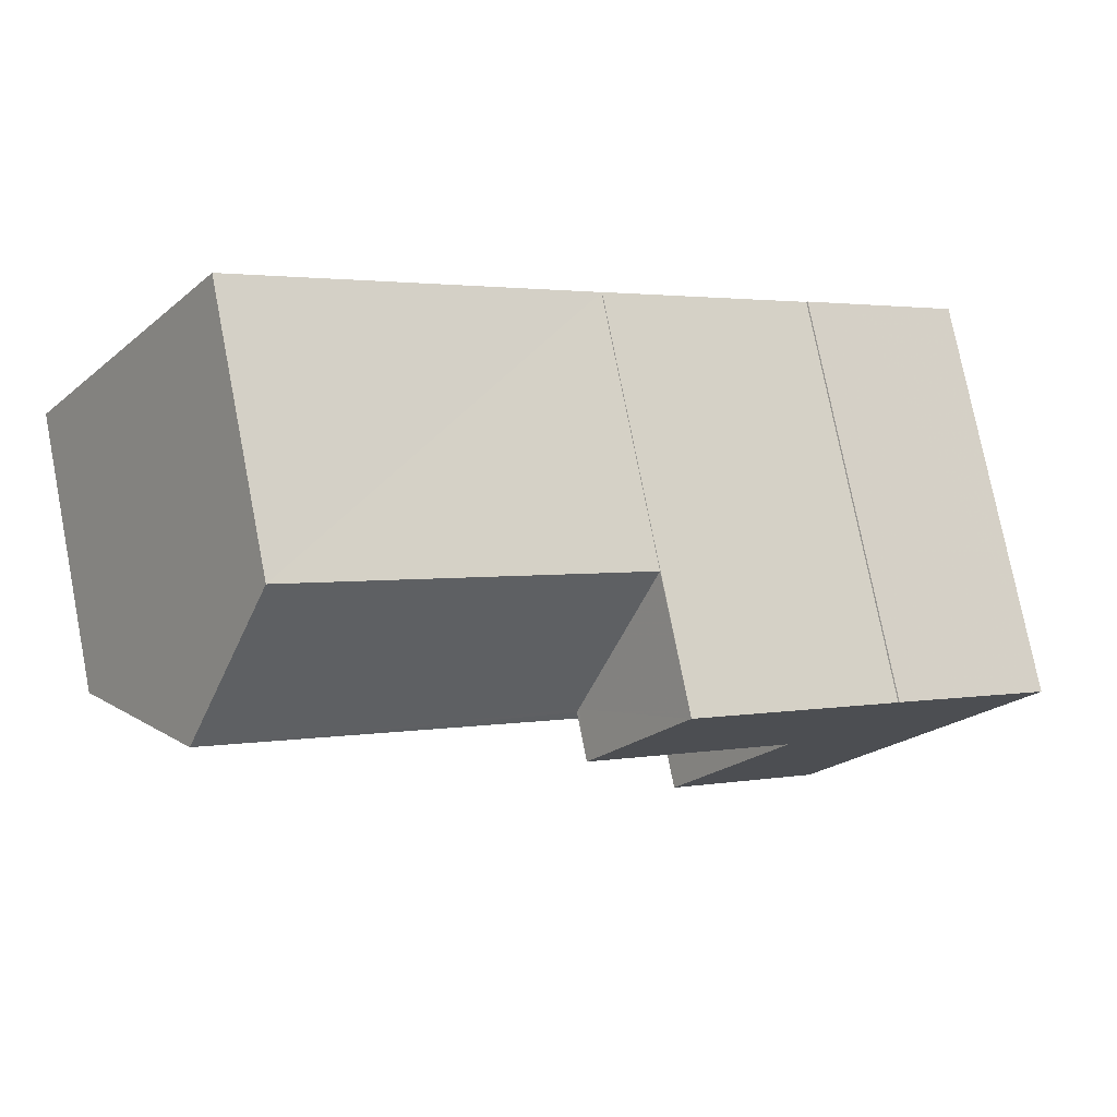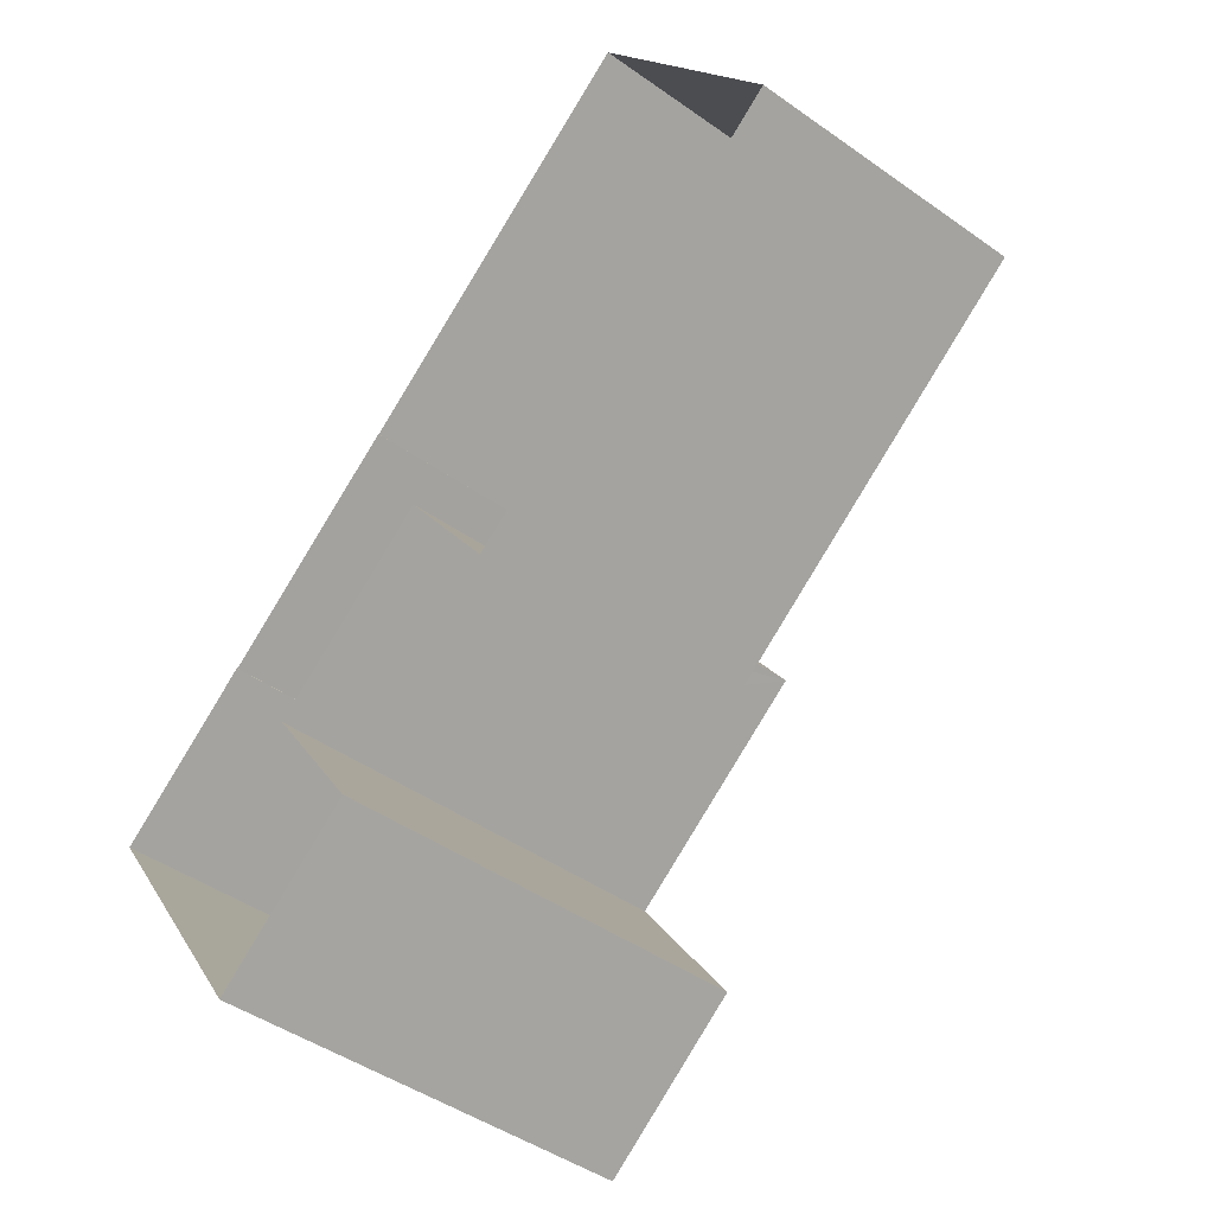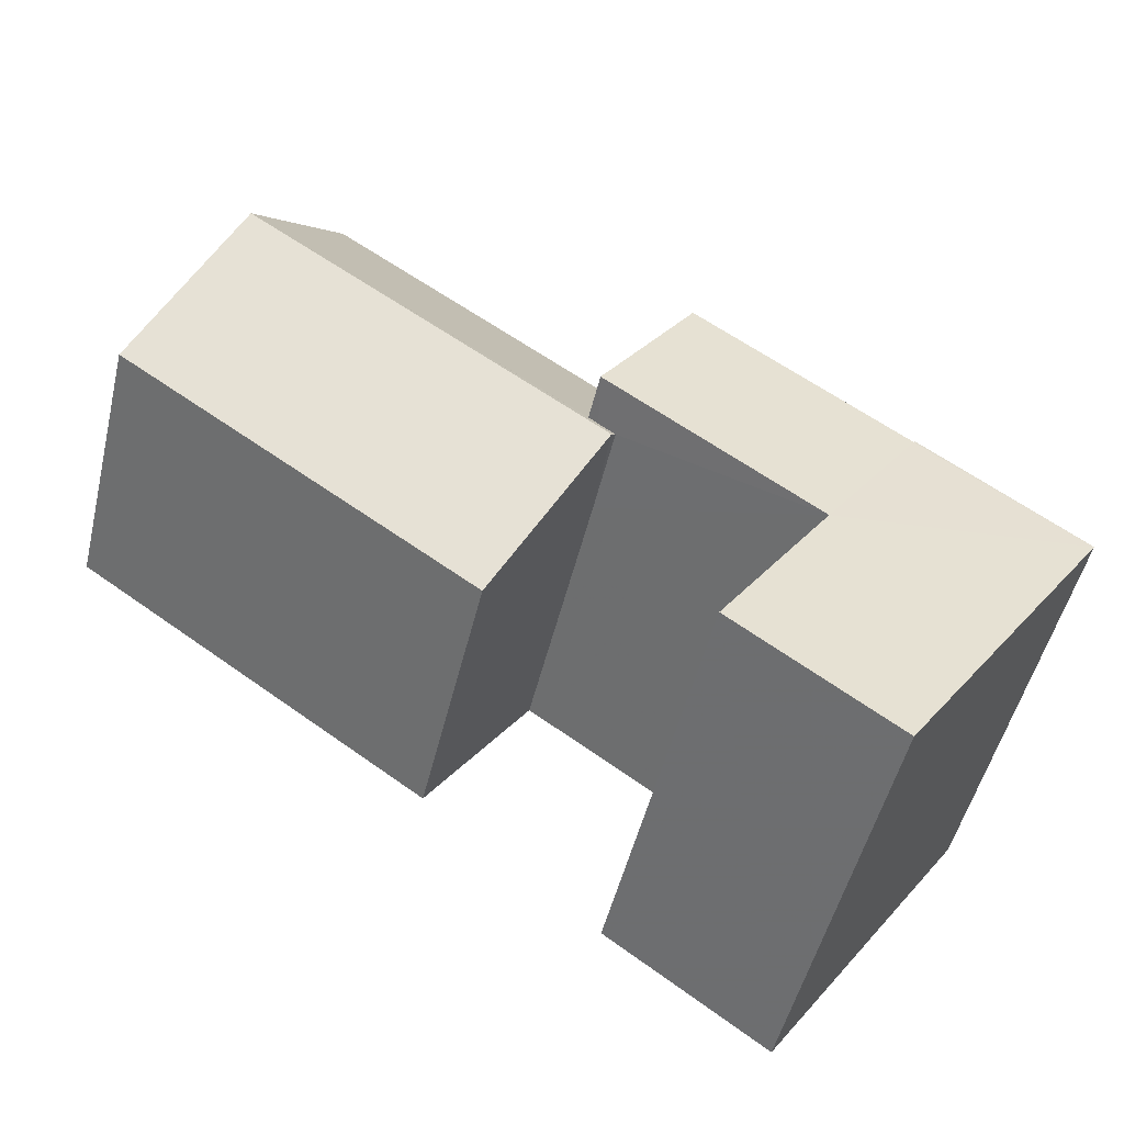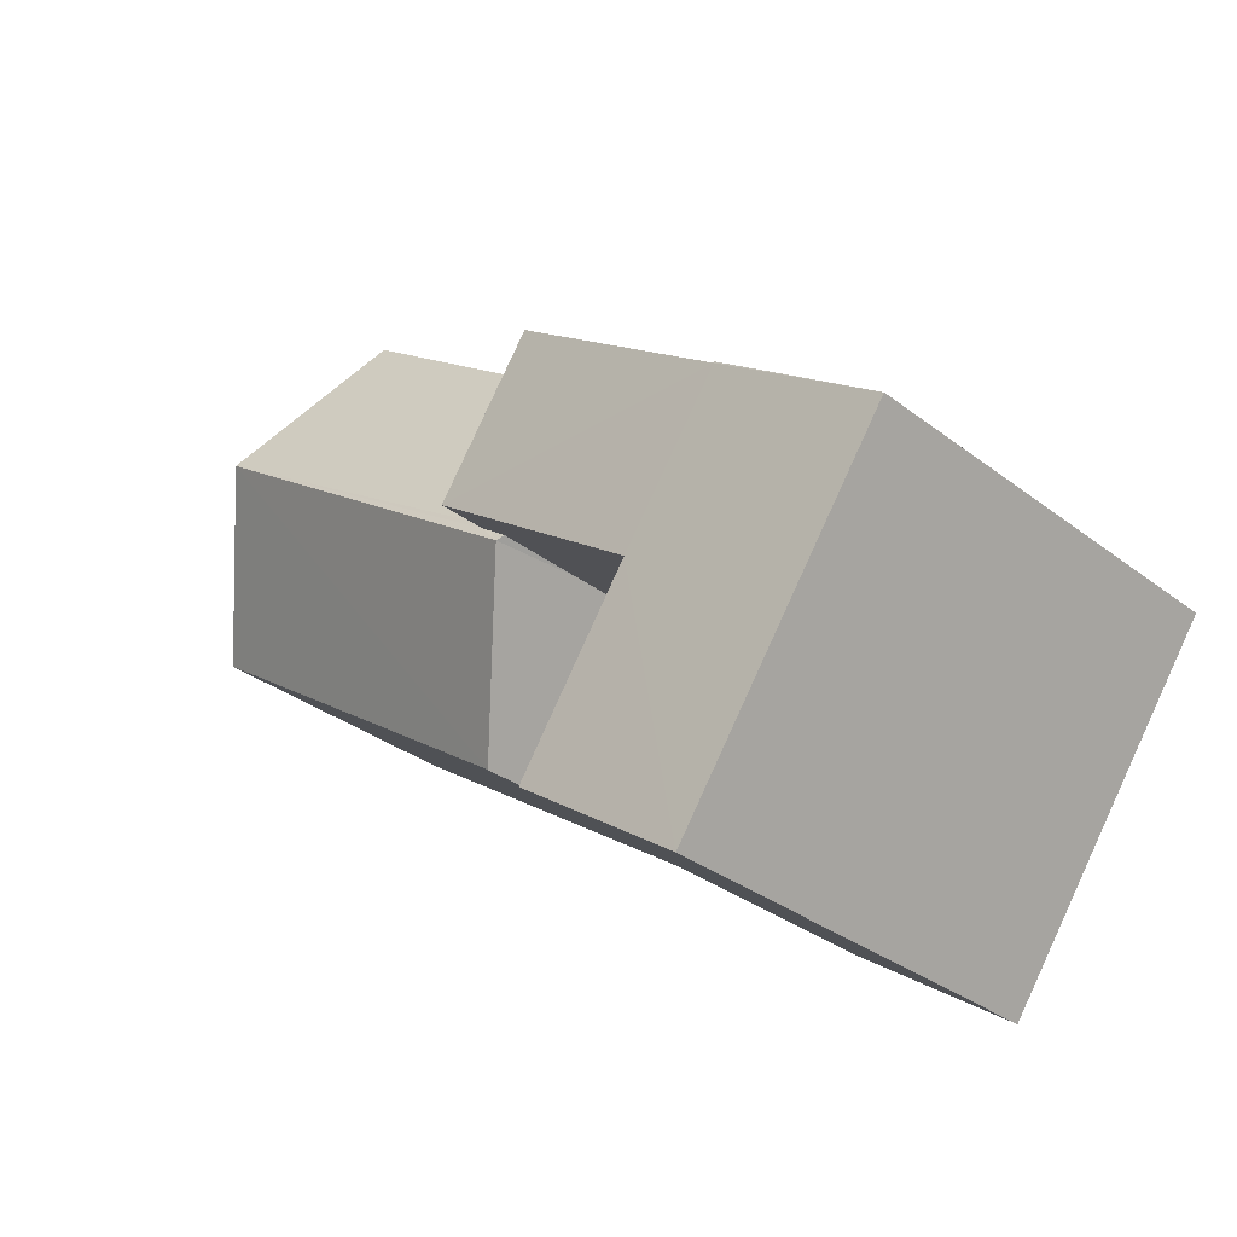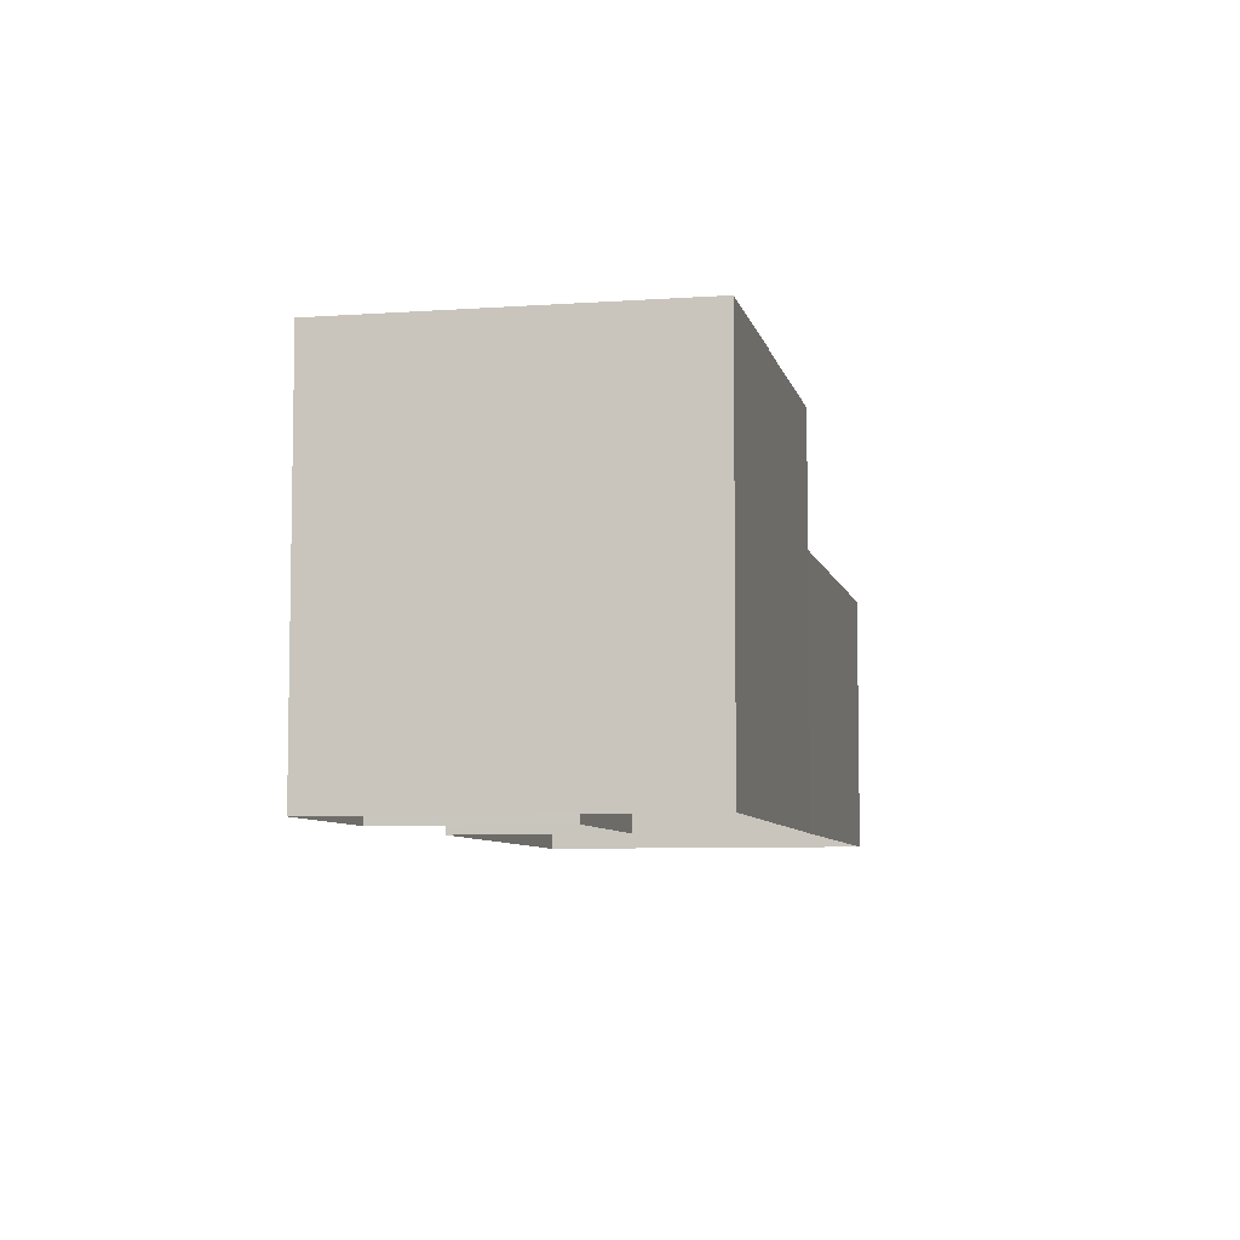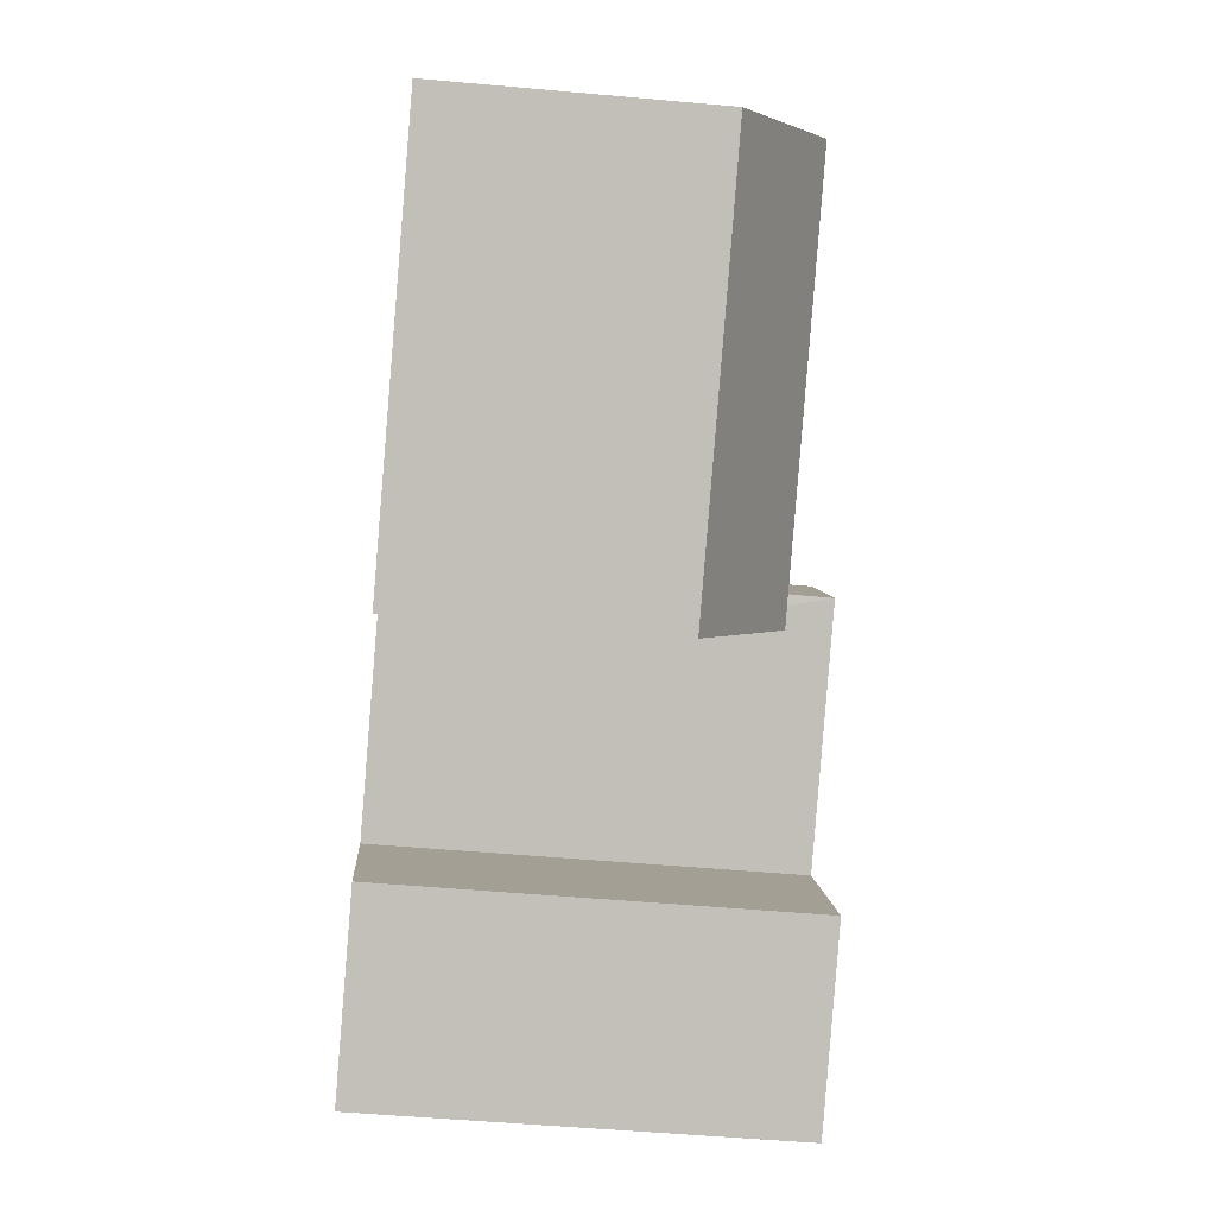
<metadata>
{"format":"obj","ext":"obj","renderer":"f3d","projection":"perspective","resolution":1024,"background":"white","views":[{"elev":76.7,"azim":-11.0,"up":"+Y"},{"elev":-45.8,"azim":-129.0,"up":"+Y"},{"elev":-50.2,"azim":-13.4,"up":"+Y"},{"elev":-32.0,"azim":42.8,"up":"+Y"},{"elev":-6.9,"azim":67.3,"up":"+Z"},{"elev":-51.4,"azim":-95.6,"up":"+Y"}]}
</metadata>
<code>
v -8.942e+04 -9.967e+04 4.791
v -8.941e+04 -9.968e+04 4.792
v -8.942e+04 -9.968e+04 4.792
v -8.941e+04 -9.967e+04 4.791
v -8.941e+04 -9.967e+04 4.791
v -8.941e+04 -9.967e+04 4.791
v -8.942e+04 -9.967e+04 4.792
v -8.942e+04 -9.967e+04 4.792
v -8.942e+04 -9.967e+04 4.792
v -8.942e+04 -9.967e+04 4.792
v -8.942e+04 -9.967e+04 4.791
v -8.942e+04 -9.967e+04 4.791
v -8.942e+04 -9.967e+04 9.348
v -8.942e+04 -9.967e+04 8.239
v -8.942e+04 -9.967e+04 8.239
v -8.942e+04 -9.967e+04 9.435
v -8.942e+04 -9.967e+04 9.38
v -8.942e+04 -9.967e+04 9.38
v -8.942e+04 -9.967e+04 9.434
v -8.941e+04 -9.967e+04 9.989
v -8.941e+04 -9.967e+04 9.989
v -8.941e+04 -9.967e+04 9.989
v -8.941e+04 -9.968e+04 9.989
v -8.942e+04 -9.967e+04 9.989
v -8.942e+04 -9.968e+04 9.99
v -8.942e+04 -9.967e+04 9.989
v -8.942e+04 -9.967e+04 9.989
v -8.942e+04 -9.967e+04 8.24
v -8.942e+04 -9.967e+04 8.24
v -8.942e+04 -9.967e+04 9.38
v -8.942e+04 -9.967e+04 8.239
f 1 2 3
f 2 1 4
f 4 5 6
f 7 8 9
f 10 8 7
f 5 1 8
f 11 5 12
f 12 8 10
f 4 1 5
f 12 5 8
f 13 14 15
f 15 16 13
f 17 18 19
f 19 18 16
f 16 18 13
f 20 21 22
f 23 22 24
f 23 24 25
f 21 26 27
f 24 21 27
f 22 21 24
f 28 16 29
f 30 17 19
f 28 19 16
f 29 7 9
f 28 29 9
f 31 28 9
f 8 31 9
f 21 11 26
f 21 5 11
f 15 10 7
f 29 15 7
f 16 15 29
f 12 10 15
f 14 12 15
f 18 27 13
f 12 14 11
f 14 13 26
f 11 14 26
f 13 27 26
f 5 20 6
f 5 21 20
f 8 1 31
f 1 24 31
f 17 27 18
f 30 24 27
f 17 30 27
f 31 24 30
f 31 19 28
f 31 30 19
f 22 2 4
f 22 23 2
f 24 3 25
f 24 1 3
f 20 4 6
f 20 22 4
f 25 3 2
f 23 25 2

</code>
